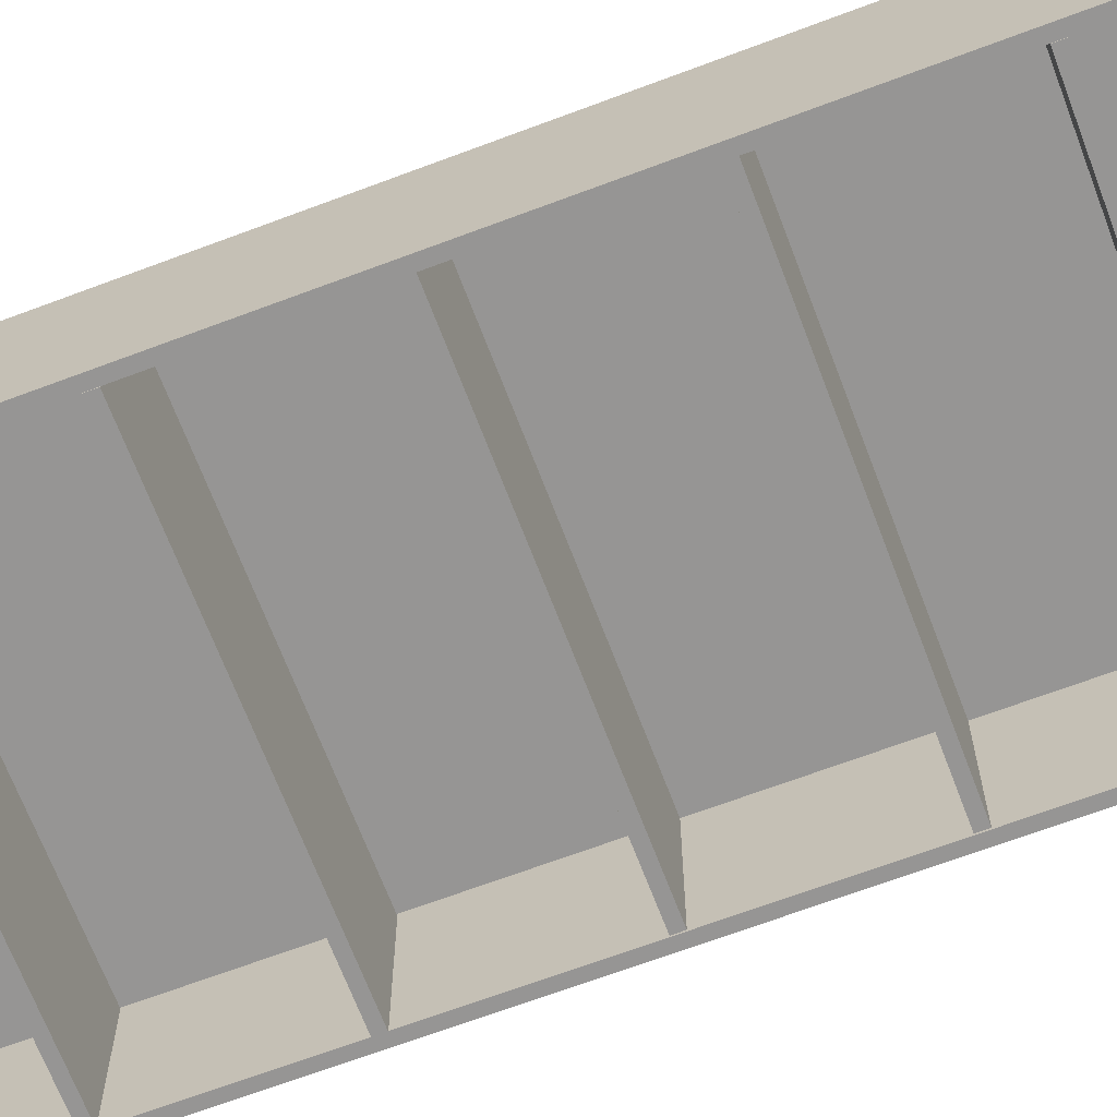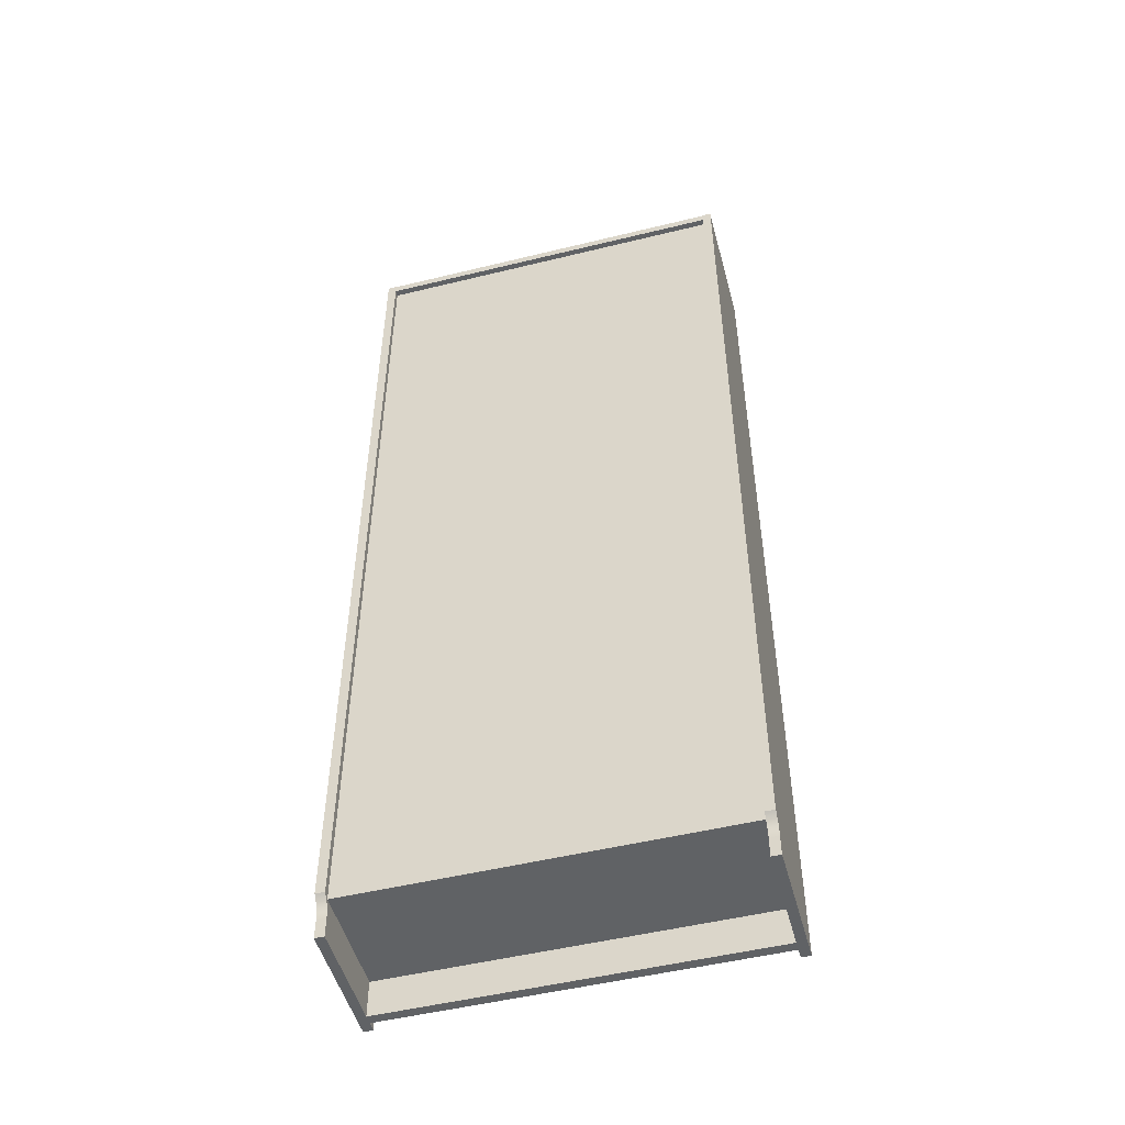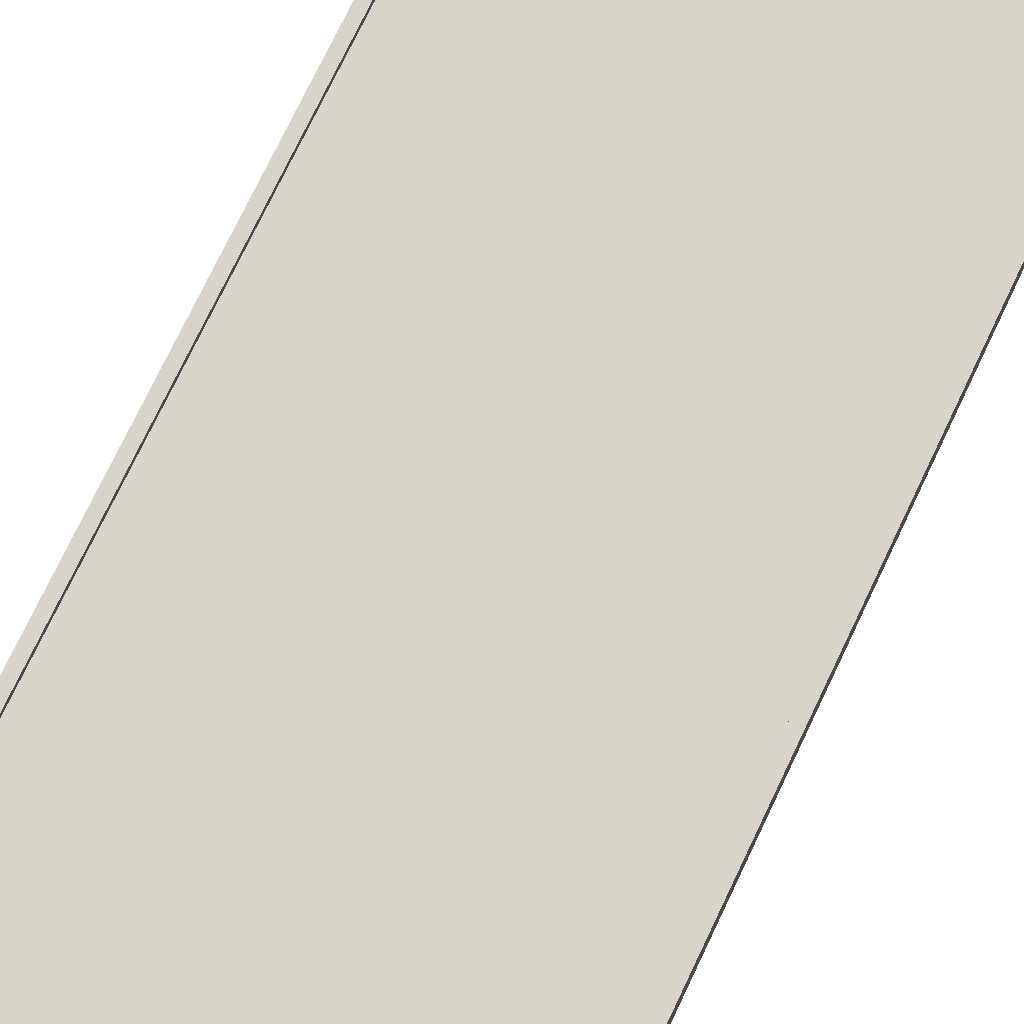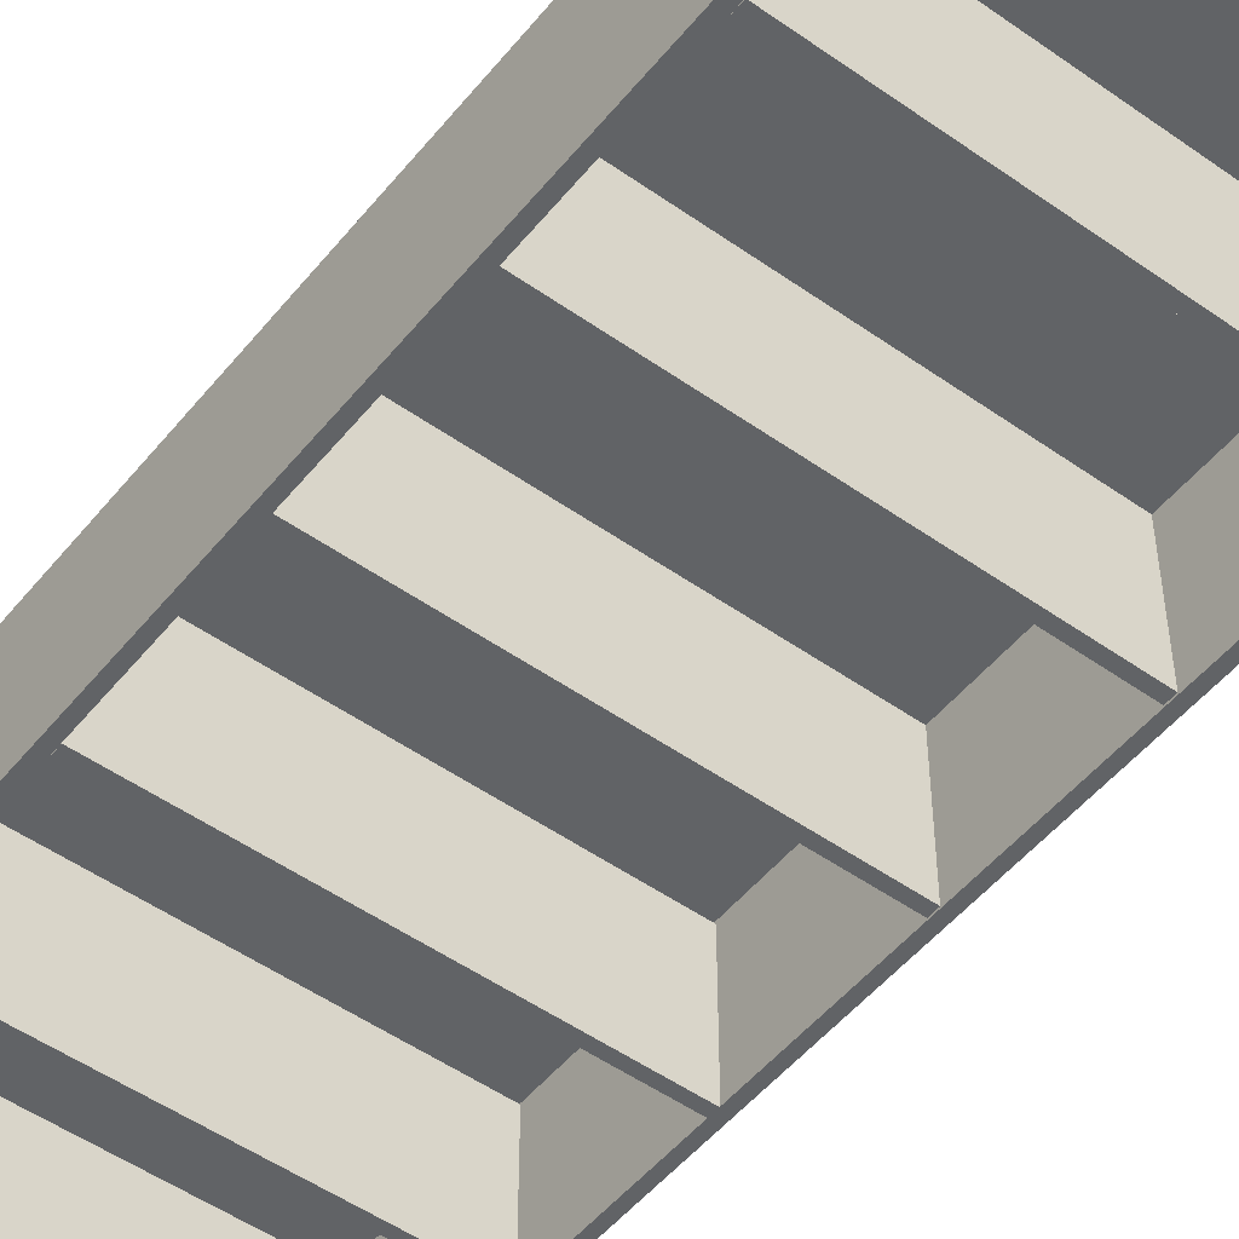
<metadata>
{"format":"obj","ext":"obj","renderer":"f3d","projection":"perspective","resolution":1024,"background":"white","views":[{"elev":-67.5,"azim":-69.3,"up":"+Z"},{"elev":-50.5,"azim":15.0,"up":"+Y"},{"elev":75.6,"azim":-154.4,"up":"+Z"},{"elev":-50.8,"azim":-37.7,"up":"+Z"}]}
</metadata>
<code>
v 0.175 -0.3263 -0.09064
v 0.175 -0.3263 0.02823
v 0.175 0.5957 -0.09064
v 0.1837 -0.3263 -0.09064
v 0.175 -0.3075 0.02823
v 0.1837 -0.3263 0.02823
v 0.175 -0.3057 0.0283
v 0.1837 -0.3075 0.02823
v 0.1837 0.5957 -0.09064
v 0.175 -0.3039 0.02849
v 0.1837 -0.3057 0.0283
v 0.1837 0.5957 0.03693
v 0.175 -0.3022 0.02881
v 0.1837 -0.3039 0.02849
v 0.175 0.5957 0.03693
v 0.1837 -0.2886 0.03693
v 0.175 -0.3004 0.02926
v 0.1837 -0.3022 0.02881
v 0.175 -0.2886 0.03693
v 0.175 0.5884 0.03113
v 0.1837 -0.2898 0.03562
v 0.175 -0.2992 0.02968
v 0.1837 -0.3004 0.02926
v 0.175 -0.2611 0.03113
v 0.175 0.5884 0.02968
v 0.1837 -0.2911 0.03439
v 0.1757 -0.2992 0.02968
v 0.1837 -0.2987 0.02983
v 0.175 -0.2898 0.03562
v 0.1757 0.5884 0.02968
v 0.1757 -0.2611 0.03113
v 0.175 -0.2911 0.03439
v 0.1837 -0.2925 0.03326
v 0.1757 0.5884 0.03113
v 0.1757 -0.2959 0.03113
v 0.175 -0.2925 0.03326
v 0.1837 -0.294 0.03224
v 0.1757 -0.2987 0.02983
v 0.1837 -0.2971 0.03051
v 0.175 -0.2959 0.03113
v 0.175 -0.294 0.03224
v 0.1837 -0.2955 0.03132
v 0.1757 -0.2971 0.03051
v 0.175 -0.2955 0.03132
v -0.1729 0.4462 0.02876
v 0.175 0.4462 -0.09011
v -0.1729 0.4462 -0.09011
v 0.175 0.4462 0.02876
v -0.1729 0.4375 -0.09011
v 0.175 0.4375 0.02876
v 0.175 0.4375 -0.09011
v -0.1729 0.4375 0.02876
v -0.1729 0.2954 0.02754
v 0.175 0.2954 -0.09133
v -0.1729 0.2954 -0.09133
v 0.175 0.2954 0.02754
v -0.1729 0.2867 -0.09133
v 0.175 0.2867 0.02754
v 0.175 0.2867 -0.09133
v -0.1729 0.2867 0.02754
v -0.1729 -0.006122 0.02968
v 0.175 -0.006122 -0.08919
v -0.1729 -0.006122 -0.08919
v 0.175 -0.006122 0.02968
v -0.1729 -0.01482 -0.08919
v 0.175 -0.01482 0.02968
v 0.175 -0.01482 -0.08919
v -0.1729 -0.01482 0.02968
v -0.1729 -0.1569 0.02772
v 0.175 -0.1569 -0.09115
v -0.1729 -0.1569 -0.09115
v 0.175 -0.1569 0.02772
v -0.1729 -0.1656 -0.09115
v 0.175 -0.1656 0.02772
v 0.175 -0.1656 -0.09115
v -0.1729 -0.1656 0.02772
v -0.1729 0.595 0.03693
v 0.175 0.595 -0.08919
v -0.1729 0.595 -0.08919
v 0.175 0.595 0.03693
v -0.1729 0.5863 -0.08919
v -0.1729 0.587 0.02968
v 0.175 0.5863 0.03693
v 0.175 0.587 0.03132
v 0.175 0.5863 -0.08919
v -0.1729 0.587 0.03113
v -0.1729 0.5863 0.03693
v 0.175 0.587 0.02987
v 0.175 0.5863 0.02987
v -0.1729 0.5863 0.02968
v -0.1729 0.5863 0.03113
v 0.175 0.5863 0.03132
v -0.1729 0.5957 -0.09064
v -0.1729 -0.3263 0.02823
v -0.1729 -0.3263 -0.09064
v -0.1729 -0.3075 0.02823
v -0.1816 -0.3263 -0.09064
v -0.1729 -0.3057 0.0283
v -0.1816 -0.3075 0.02823
v -0.1816 -0.3263 0.02823
v -0.1816 0.5957 -0.09064
v -0.1729 -0.3039 0.02849
v -0.1816 -0.3057 0.0283
v -0.1816 0.5957 0.03693
v -0.1729 -0.3022 0.02881
v -0.1816 -0.3039 0.02849
v -0.1729 0.5957 0.03693
v -0.1816 -0.2886 0.03693
v -0.1729 -0.3004 0.02926
v -0.1816 -0.3022 0.02881
v -0.1729 -0.2886 0.03693
v -0.1729 0.5884 0.03113
v -0.1816 -0.2898 0.03562
v -0.1729 -0.2992 0.02968
v -0.1816 -0.3004 0.02926
v -0.1729 -0.2611 0.03113
v -0.1729 0.5884 0.02968
v -0.1816 -0.2911 0.03439
v -0.1737 -0.2992 0.02968
v -0.1816 -0.2987 0.02983
v -0.1729 -0.2898 0.03562
v -0.1737 -0.2611 0.03113
v -0.1737 0.5884 0.02968
v -0.1816 -0.2925 0.03326
v -0.1729 -0.2911 0.03439
v -0.1737 0.5884 0.03113
v -0.1737 -0.2959 0.03113
v -0.1816 -0.294 0.03224
v -0.1729 -0.2925 0.03326
v -0.1737 -0.2987 0.02983
v -0.1816 -0.2971 0.03051
v -0.1729 -0.2959 0.03113
v -0.1816 -0.2955 0.03132
v -0.1729 -0.294 0.03224
v -0.1737 -0.2971 0.03051
v -0.1729 -0.2955 0.03132
v 0.175 -0.2915 -0.08122
v -0.1729 -0.3263 -0.08122
v -0.1729 -0.2915 -0.08122
v 0.175 -0.3263 -0.08122
v -0.1729 -0.2915 -0.07252
v 0.175 -0.3263 -0.07252
v -0.1729 -0.3263 -0.07252
v 0.175 -0.2915 -0.07252
v -0.1729 -0.2828 0.02968
v 0.175 -0.2828 -0.08919
v -0.1729 -0.2828 -0.08919
v 0.175 -0.2828 0.02968
v -0.1729 -0.2915 -0.08919
v 0.175 -0.2915 0.02968
v 0.175 -0.2915 -0.08919
v -0.1729 -0.2915 0.02968
v -0.1729 0.1446 0.02968
v 0.175 0.1446 -0.08919
v -0.1729 0.1446 -0.08919
v 0.175 0.1446 0.02968
v -0.1729 0.1359 -0.08919
v 0.175 0.1359 0.02968
v 0.175 0.1359 -0.08919
v -0.1729 0.1359 0.02968
v -0.1737 0.587 0.03113
v -0.1737 -0.2915 0.02968
v -0.1737 -0.2915 0.03113
v -0.1737 0.587 0.02968
v 0.1757 -0.2915 0.03113
v -0.1729 0.587 0.02968
v 0.1757 0.587 0.03113
v 0.1757 0.587 0.02968
v 0.1757 -0.2915 0.02968
g mesh1_mesh1-geometry
f 1 2 3
f 3 2 1
f 1 4 2
f 2 4 1
f 5 3 2
f 2 3 5
f 1 3 4
f 4 3 1
f 6 2 4
f 4 2 6
f 7 3 5
f 5 3 7
f 5 2 8
f 8 2 5
f 9 4 3
f 3 4 9
f 6 8 2
f 2 8 6
f 6 4 8
f 8 4 6
f 10 3 7
f 7 3 10
f 7 5 11
f 11 5 7
f 8 11 5
f 5 11 8
f 9 8 4
f 4 8 9
f 9 3 12
f 12 3 9
f 13 3 10
f 10 3 13
f 10 7 14
f 14 7 10
f 11 14 7
f 7 14 11
f 11 8 9
f 9 8 11
f 15 12 3
f 3 12 15
f 12 16 9
f 9 16 12
f 17 3 13
f 13 3 17
f 13 10 18
f 18 10 13
f 14 18 10
f 10 18 14
f 14 11 9
f 9 11 14
f 15 19 12
f 12 19 15
f 3 20 15
f 15 20 3
f 16 12 19
f 19 12 16
f 16 21 9
f 9 21 16
f 22 3 17
f 17 3 22
f 17 13 23
f 23 13 17
f 18 23 13
f 13 23 18
f 18 14 9
f 9 14 18
f 15 24 19
f 19 24 15
f 20 3 25
f 25 3 20
f 20 24 15
f 15 24 20
f 16 19 21
f 21 19 16
f 21 26 9
f 9 26 21
f 25 3 22
f 22 3 25
f 22 17 27
f 27 17 22
f 23 28 17
f 17 28 23
f 23 18 9
f 9 18 23
f 19 24 29
f 29 24 19
f 25 30 20
f 20 30 25
f 24 20 31
f 31 20 24
f 29 21 19
f 19 21 29
f 26 21 32
f 32 21 26
f 26 33 9
f 9 33 26
f 25 22 30
f 30 22 25
f 27 17 28
f 28 17 27
f 27 30 22
f 22 30 27
f 28 23 9
f 9 23 28
f 29 24 32
f 32 24 29
f 34 20 30
f 30 20 34
f 34 31 20
f 20 31 34
f 31 35 24
f 24 35 31
f 29 32 21
f 21 32 29
f 32 36 26
f 26 36 32
f 33 26 36
f 36 26 33
f 33 37 9
f 9 37 33
f 27 28 38
f 38 28 27
f 27 38 30
f 30 38 27
f 39 28 9
f 9 28 39
f 32 24 36
f 36 24 32
f 34 30 31
f 31 30 34
f 31 30 35
f 35 30 31
f 40 24 35
f 35 24 40
f 36 41 33
f 33 41 36
f 37 33 41
f 41 33 37
f 37 42 9
f 9 42 37
f 28 39 38
f 38 39 28
f 43 30 38
f 38 30 43
f 42 39 9
f 9 39 42
f 36 24 41
f 41 24 36
f 35 30 43
f 43 30 35
f 40 44 24
f 24 44 40
f 40 35 44
f 44 35 40
f 41 44 37
f 37 44 41
f 42 37 44
f 44 37 42
f 43 38 39
f 39 38 43
f 39 42 43
f 43 42 39
f 41 24 44
f 44 24 41
f 35 43 42
f 42 43 35
f 44 35 42
f 42 35 44
g mesh2_mesh2-geometry
l 9 12
l 4 9
l 3 9
l 15 12
l 12 16
l 1 4
l 4 6
l 1 3
l 3 15
l 15 19
l 19 16
l 16 21
l 1 2
l 2 6
l 6 8
l 19 29
l 21 26
l 2 5
l 11 8
l 5 8
l 29 32
l 26 33
l 7 5
l 14 11
l 32 36
l 33 37
l 10 7
l 18 14
l 36 41
l 37 42
l 13 10
l 23 18
l 41 44
l 42 39
l 17 13
l 28 23
l 44 40
l 39 28
l 22 17
l 24 40
l 40 35
l 25 22
l 22 27
l 24 20
l 24 31
l 31 35
l 35 43
l 20 25
l 25 30
l 38 27
l 30 27
l 20 34
l 31 34
l 43 38
l 34 30
g mesh3_mesh3-geometry
f 45 46 47
f 46 45 48
f 46 49 47
f 49 45 47
f 45 50 48
f 50 46 48
f 49 46 51
f 45 49 52
f 50 45 52
f 46 50 51
f 50 49 51
f 49 50 52
g mesh3_mesh3-geometry
f 47 46 45
f 48 45 46
f 47 49 46
f 47 45 49
f 48 50 45
f 48 46 50
f 51 46 49
f 52 49 45
f 52 45 50
f 51 50 46
f 51 49 50
f 52 50 49
g mesh3_mesh3-geometry
f 53 54 55
f 54 53 56
f 54 57 55
f 57 53 55
f 53 58 56
f 58 54 56
f 57 54 59
f 53 57 60
f 58 53 60
f 54 58 59
f 58 57 59
f 57 58 60
g mesh3_mesh3-geometry
f 55 54 53
f 56 53 54
f 55 57 54
f 55 53 57
f 56 58 53
f 56 54 58
f 59 54 57
f 60 57 53
f 60 53 58
f 59 58 54
f 59 57 58
f 60 58 57
g mesh3_mesh3-geometry
f 61 62 63
f 62 61 64
f 62 65 63
f 65 61 63
f 61 66 64
f 66 62 64
f 65 62 67
f 61 65 68
f 66 61 68
f 62 66 67
f 66 65 67
f 65 66 68
g mesh3_mesh3-geometry
f 63 62 61
f 64 61 62
f 63 65 62
f 63 61 65
f 64 66 61
f 64 62 66
f 67 62 65
f 68 65 61
f 68 61 66
f 67 66 62
f 67 65 66
f 68 66 65
g mesh3_mesh3-geometry
f 69 70 71
f 70 69 72
f 70 73 71
f 73 69 71
f 69 74 72
f 74 70 72
f 73 70 75
f 69 73 76
f 74 69 76
f 70 74 75
f 74 73 75
f 73 74 76
g mesh3_mesh3-geometry
f 71 70 69
f 72 69 70
f 71 73 70
f 71 69 73
f 72 74 69
f 72 70 74
f 75 70 73
f 76 73 69
f 76 69 74
f 75 74 70
f 75 73 74
f 76 74 73
g mesh4_mesh4-geometry
f 77 78 79
f 78 77 80
f 79 78 77
f 80 77 78
f 78 81 79
f 79 81 78
f 79 82 77
f 77 82 79
f 77 83 80
f 80 83 77
f 80 84 78
f 78 84 80
f 81 78 85
f 85 78 81
f 81 82 79
f 79 82 81
f 86 77 82
f 82 77 86
f 83 77 87
f 87 77 83
f 83 84 80
f 80 84 83
f 88 78 84
f 84 78 88
f 78 89 85
f 85 89 78
f 89 81 85
f 85 81 89
f 82 81 90
f 90 81 82
f 91 77 86
f 86 77 91
f 88 86 82
f 82 86 88
f 77 91 87
f 87 91 77
f 87 92 83
f 83 92 87
f 84 83 92
f 92 83 84
f 89 78 88
f 88 78 89
f 86 88 84
f 84 88 86
f 81 89 90
f 90 89 81
f 89 82 90
f 90 82 89
f 84 91 86
f 86 91 84
f 82 89 88
f 88 89 82
f 92 87 91
f 91 87 92
f 91 84 92
f 92 84 91
g mesh5_mesh5-geometry
l 77 80
l 79 77
l 77 87
l 80 78
l 80 83
l 78 79
l 79 81
l 87 83
l 91 87
l 78 85
l 83 92
l 81 90
l 85 81
l 92 91
l 91 86
l 89 85
l 92 84
l 90 89
l 90 82
l 84 86
l 82 86
l 89 88
l 84 88
l 82 88
g mesh6_mesh6-geometry
f 93 94 95
f 94 93 96
f 95 94 93
f 96 93 94
f 94 97 95
f 95 97 94
f 97 93 95
f 95 93 97
f 96 93 98
f 98 93 96
f 99 94 96
f 96 94 99
f 97 94 100
f 100 94 97
f 93 97 101
f 101 97 93
f 98 93 102
f 102 93 98
f 103 96 98
f 98 96 103
f 94 99 100
f 100 99 94
f 96 103 99
f 99 103 96
f 99 97 100
f 100 97 99
f 97 99 101
f 101 99 97
f 104 93 101
f 101 93 104
f 102 93 105
f 105 93 102
f 106 98 102
f 102 98 106
f 98 106 103
f 103 106 98
f 101 99 103
f 103 99 101
f 93 104 107
f 107 104 93
f 101 108 104
f 104 108 101
f 105 93 109
f 109 93 105
f 110 102 105
f 105 102 110
f 102 110 106
f 106 110 102
f 101 103 106
f 106 103 101
f 104 111 107
f 107 111 104
f 107 112 93
f 93 112 107
f 101 113 108
f 108 113 101
f 111 104 108
f 108 104 111
f 109 93 114
f 114 93 109
f 115 105 109
f 109 105 115
f 105 115 110
f 110 115 105
f 101 106 110
f 110 106 101
f 111 116 107
f 107 116 111
f 107 116 112
f 112 116 107
f 117 93 112
f 112 93 117
f 101 118 113
f 113 118 101
f 113 111 108
f 108 111 113
f 114 93 117
f 117 93 114
f 119 109 114
f 114 109 119
f 109 120 115
f 115 120 109
f 101 110 115
f 115 110 101
f 121 116 111
f 111 116 121
f 122 112 116
f 116 112 122
f 112 123 117
f 117 123 112
f 101 124 118
f 118 124 101
f 125 113 118
f 118 113 125
f 111 113 121
f 121 113 111
f 123 114 117
f 117 114 123
f 120 109 119
f 119 109 120
f 114 123 119
f 119 123 114
f 101 115 120
f 120 115 101
f 125 116 121
f 121 116 125
f 112 122 126
f 126 122 112
f 116 127 122
f 122 127 116
f 123 112 126
f 126 112 123
f 101 128 124
f 124 128 101
f 129 118 124
f 124 118 129
f 113 125 121
f 121 125 113
f 118 129 125
f 125 129 118
f 130 120 119
f 119 120 130
f 123 130 119
f 119 130 123
f 101 120 131
f 131 120 101
f 129 116 125
f 125 116 129
f 122 123 126
f 126 123 122
f 127 116 132
f 132 116 127
f 127 123 122
f 122 123 127
f 101 133 128
f 128 133 101
f 134 124 128
f 128 124 134
f 124 134 129
f 129 134 124
f 130 131 120
f 120 131 130
f 130 123 135
f 135 123 130
f 101 131 133
f 133 131 101
f 134 116 129
f 129 116 134
f 116 136 132
f 132 136 116
f 136 127 132
f 132 127 136
f 135 123 127
f 127 123 135
f 136 128 133
f 133 128 136
f 128 136 134
f 134 136 128
f 131 130 135
f 135 130 131
f 135 133 131
f 131 133 135
f 136 116 134
f 134 116 136
f 133 127 136
f 136 127 133
f 133 135 127
f 127 135 133
g mesh7_mesh7-geometry
l 101 104
l 97 101
l 93 101
l 107 104
l 104 108
l 95 97
l 97 100
l 95 93
l 93 107
l 107 111
l 111 108
l 108 113
l 95 94
l 94 100
l 100 99
l 111 121
l 113 118
l 94 96
l 103 99
l 96 99
l 121 125
l 118 124
l 98 96
l 106 103
l 125 129
l 124 128
l 102 98
l 110 106
l 129 134
l 128 133
l 105 102
l 115 110
l 134 136
l 133 131
l 109 105
l 120 115
l 136 132
l 131 120
l 114 109
l 116 132
l 132 127
l 117 114
l 114 119
l 116 112
l 116 122
l 122 127
l 127 135
l 112 117
l 117 123
l 130 119
l 123 119
l 112 126
l 122 126
l 135 130
l 126 123
g mesh8_mesh8-geometry
f 137 138 139
f 138 137 140
f 139 138 137
f 140 137 138
f 138 141 139
f 139 141 138
f 141 137 139
f 139 137 141
f 137 142 140
f 140 142 137
f 142 138 140
f 140 138 142
f 141 138 143
f 143 138 141
f 137 141 144
f 144 141 137
f 142 137 144
f 144 137 142
f 138 142 143
f 143 142 138
f 142 141 143
f 143 141 142
f 141 142 144
f 144 142 141
g mesh9_mesh9-geometry
l 137 140
l 139 137
l 137 144
l 140 138
l 140 142
l 138 139
l 139 141
l 144 142
l 141 144
l 138 143
l 142 143
l 143 141
g mesh10_mesh10-geometry
f 145 146 147
f 146 145 148
f 147 146 145
f 148 145 146
f 146 149 147
f 147 149 146
f 149 145 147
f 147 145 149
f 145 150 148
f 148 150 145
f 150 146 148
f 148 146 150
f 149 146 151
f 151 146 149
f 145 149 152
f 152 149 145
f 150 145 152
f 152 145 150
f 146 150 151
f 151 150 146
f 150 149 151
f 151 149 150
f 149 150 152
f 152 150 149
g mesh3_mesh3-geometry
f 153 154 155
f 154 153 156
f 154 157 155
f 157 153 155
f 153 158 156
f 158 154 156
f 157 154 159
f 153 157 160
f 158 153 160
f 154 158 159
f 158 157 159
f 157 158 160
g mesh3_mesh3-geometry
f 155 154 153
f 156 153 154
f 155 157 154
f 155 153 157
f 156 158 153
f 156 154 158
f 159 154 157
f 160 157 153
f 160 153 158
f 159 158 154
f 159 157 158
f 160 158 157
g mesh11_mesh11-geometry
f 161 162 163
f 162 161 164
f 163 162 161
f 164 161 162
f 162 165 163
f 163 165 162
f 165 161 163
f 163 161 165
f 161 166 164
f 164 166 161
f 166 162 164
f 164 162 166
f 152 165 162
f 162 165 152
f 161 165 167
f 167 165 161
f 166 161 168
f 168 161 166
f 162 166 152
f 152 166 162
f 165 152 169
f 169 152 165
f 165 168 167
f 167 168 165
f 168 161 167
f 167 161 168
f 168 152 166
f 166 152 168
f 152 168 169
f 169 168 152
f 168 165 169
f 169 165 168
g mesh12_mesh12-geometry
l 97 101
g mesh13_mesh13-geometry
l 162 163
l 162 164
l 152 162
l 163 161
l 163 165
l 164 161
l 166 164
l 152 166
l 169 152
l 161 167
l 165 167
l 165 169
l 168 166
l 169 168
l 167 168

</code>
